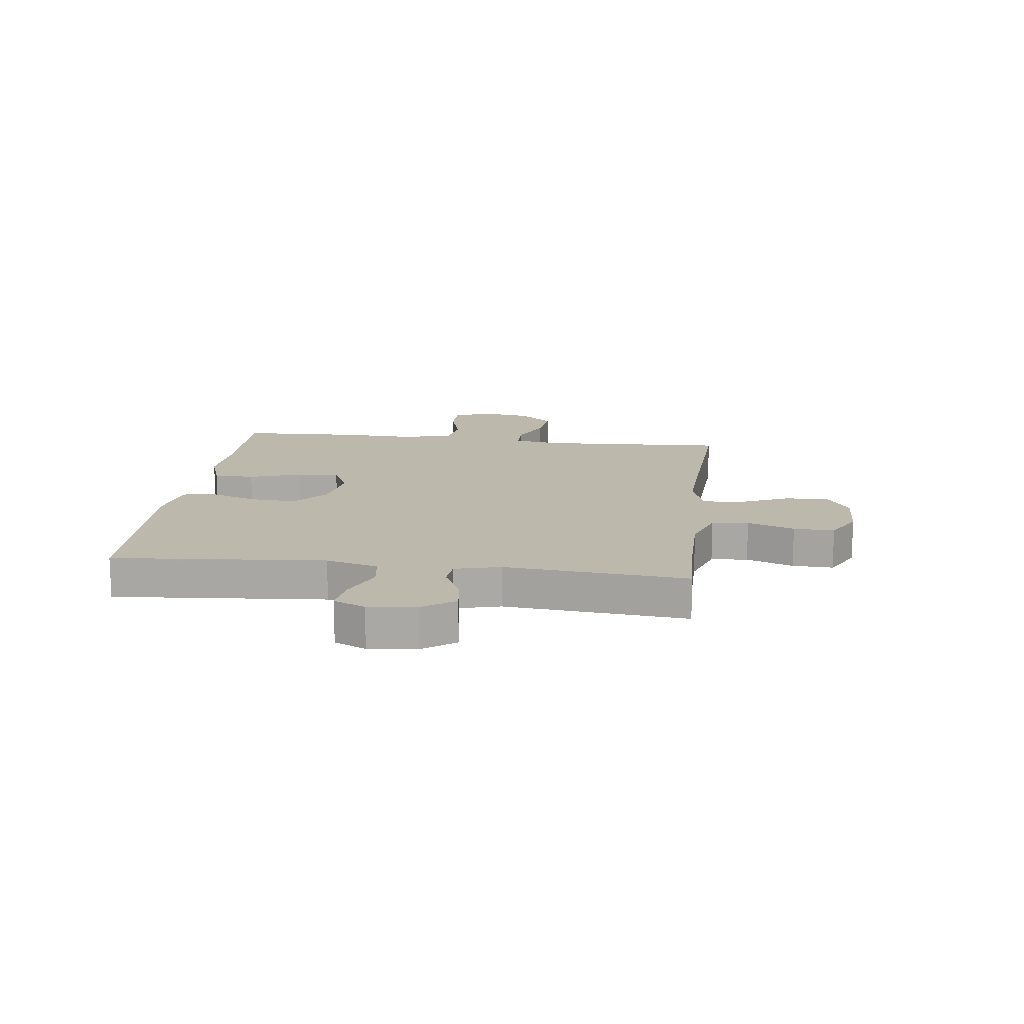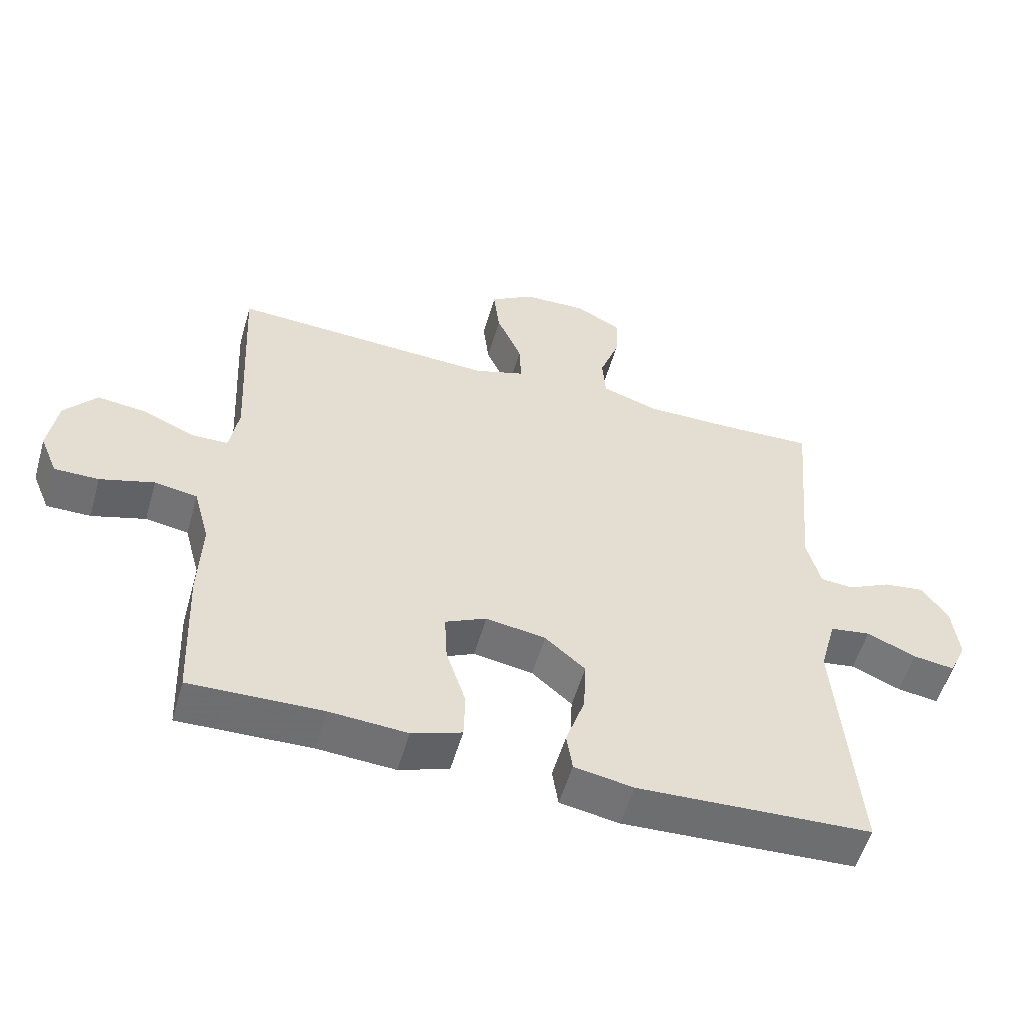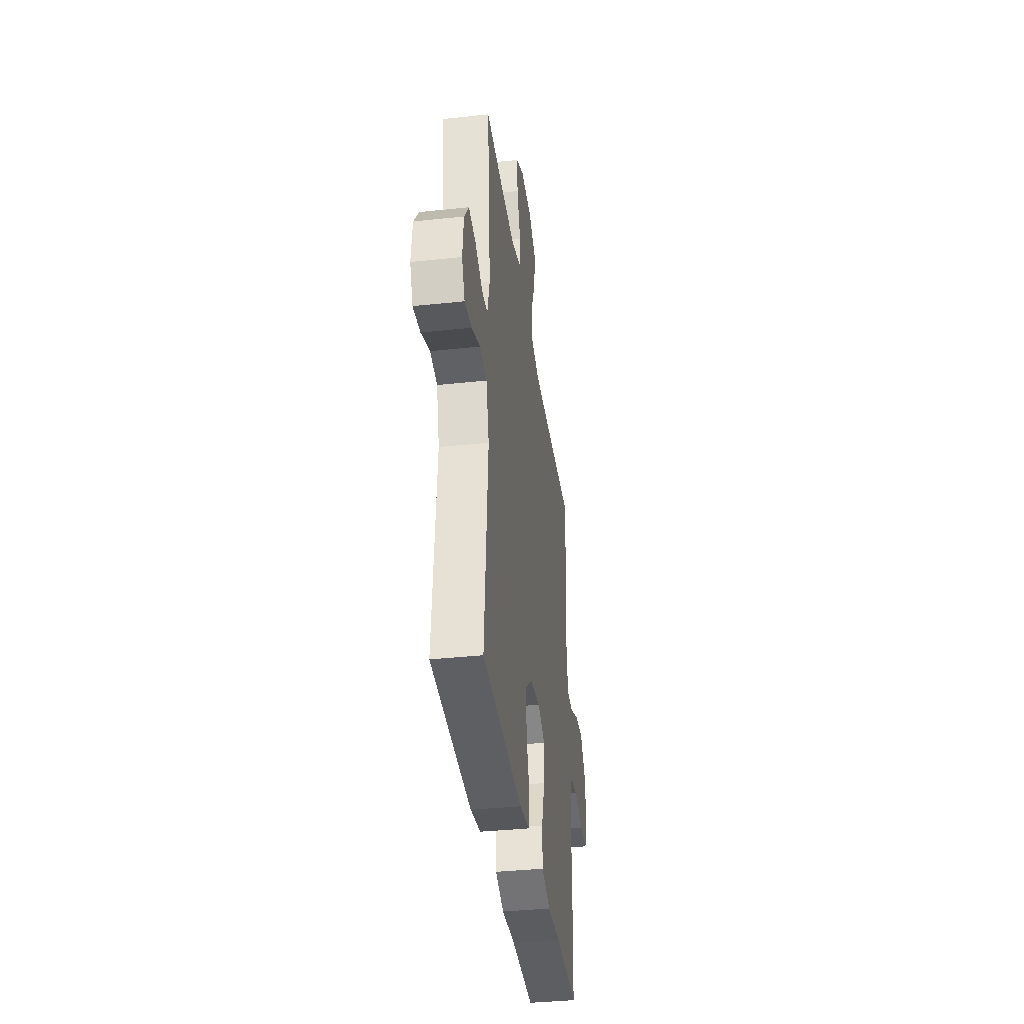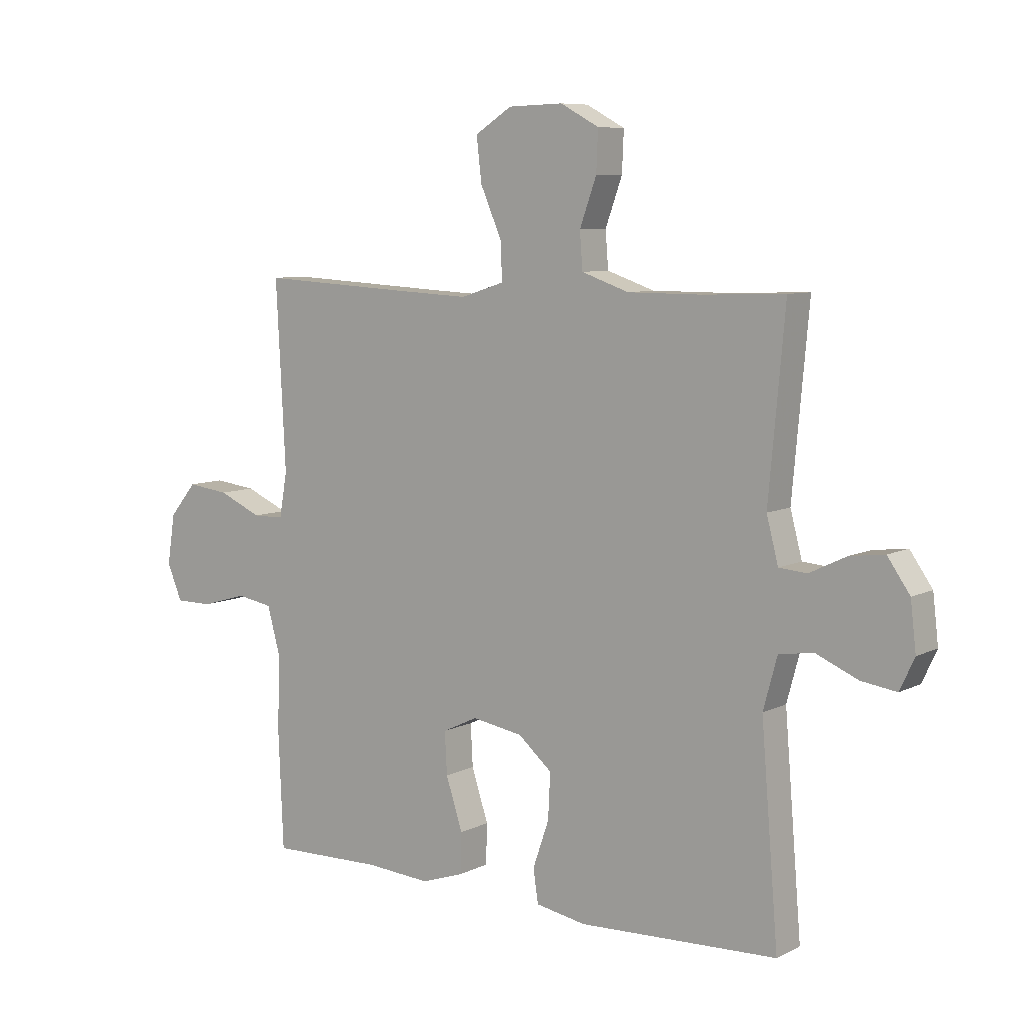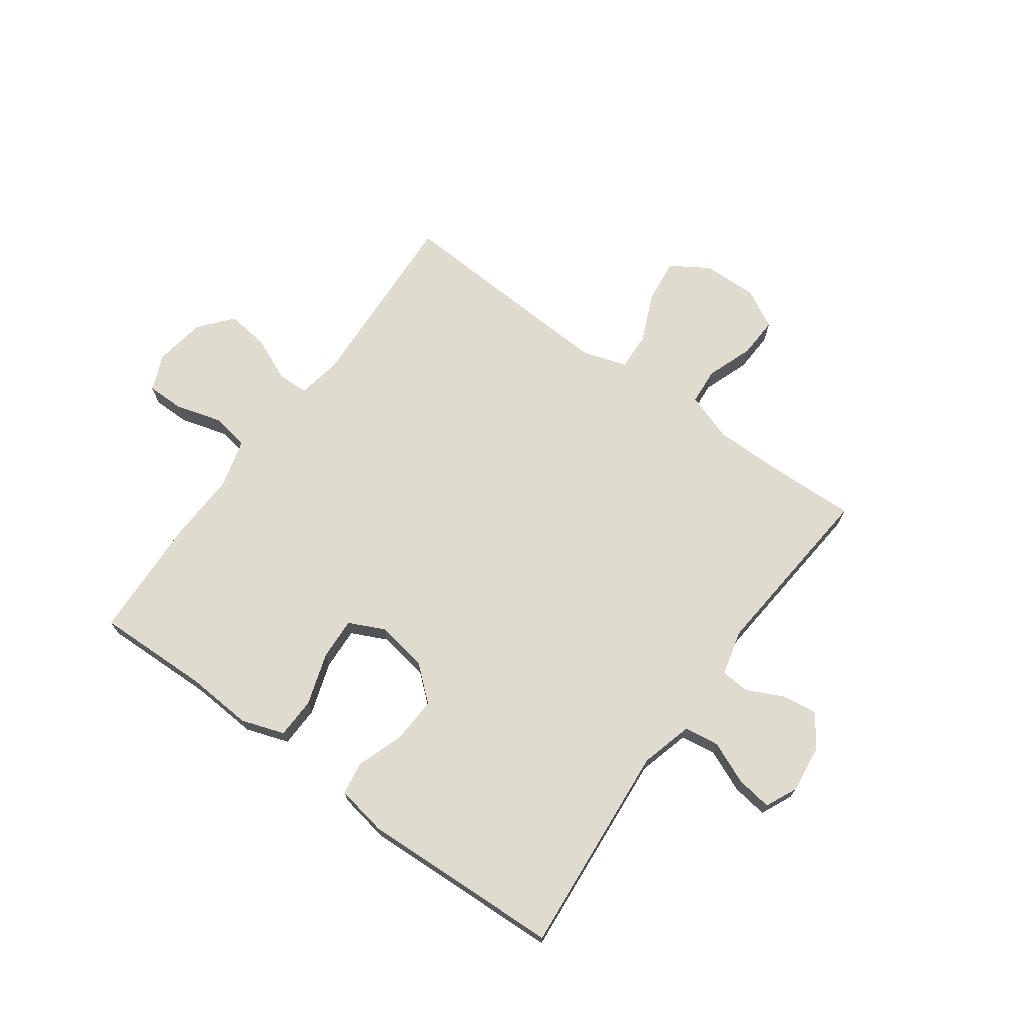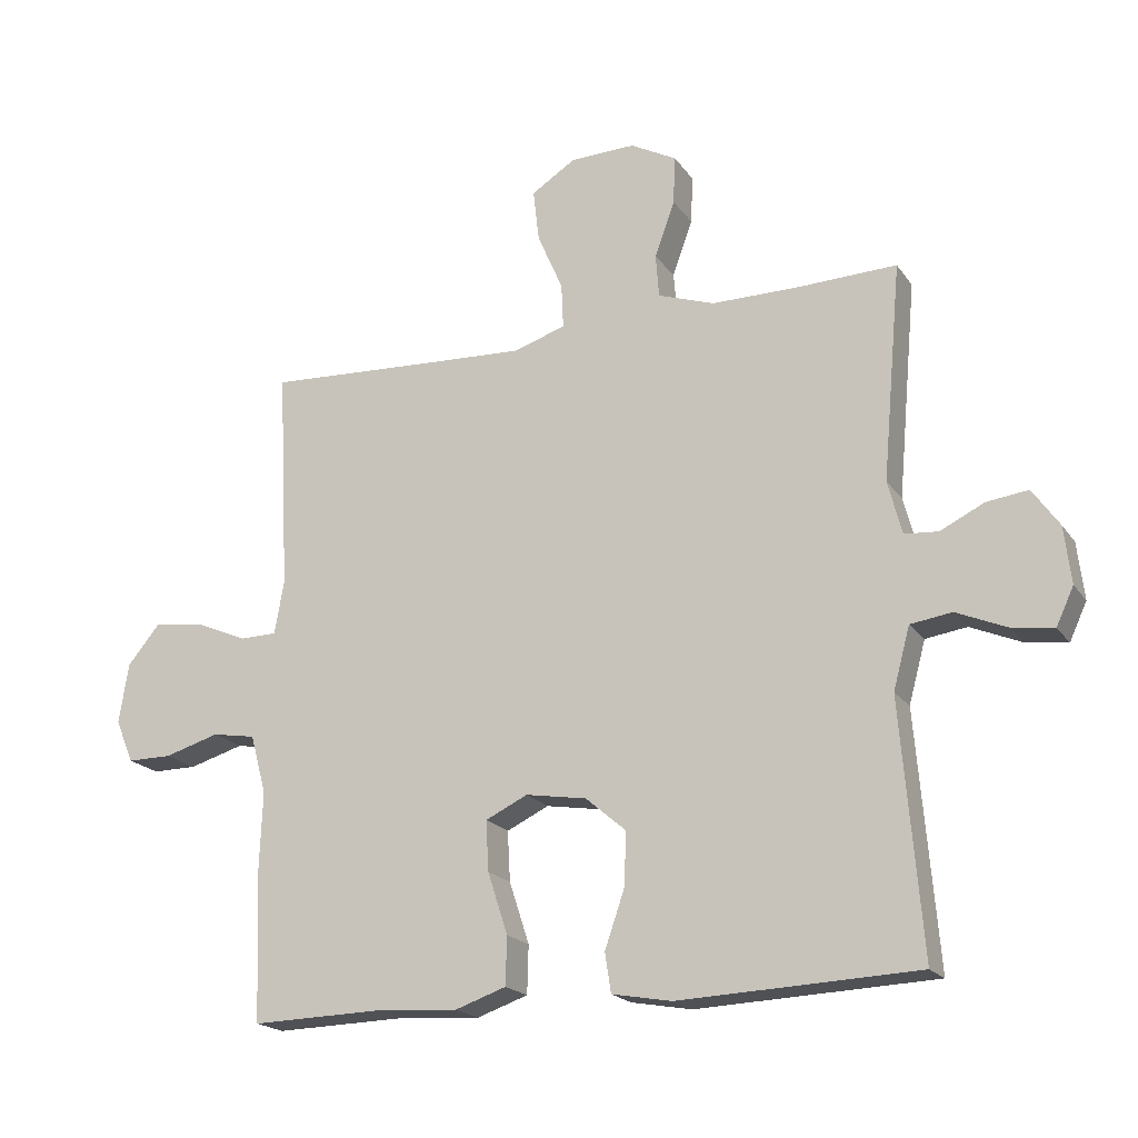
<metadata>
{"format":"obj","ext":"obj","renderer":"f3d","projection":"perspective","resolution":1024,"background":"white","views":[{"elev":14.8,"azim":-82.9,"up":"+Y"},{"elev":-54.7,"azim":164.0,"up":"+Z"},{"elev":-37.5,"azim":-82.2,"up":"+Z"},{"elev":7.9,"azim":-143.3,"up":"+Z"},{"elev":70.4,"azim":-144.1,"up":"+Y"},{"elev":-19.4,"azim":-155.5,"up":"+Z"}]}
</metadata>
<code>
v 0.5 0.07 -0.5
v 0.299 0.07 -0.495
v 0.181 0.07 -0.503
v 0.105 0.07 -0.477
v 0.103 0.07 -0.405
v 0.133 0.07 -0.313
v 0.137 0.07 -0.238
v 0.074 0.07 -0.208
v -0.017 0.07 -0.223
v -0.078 0.07 -0.275
v -0.074 0.07 -0.356
v -0.045 0.07 -0.44
v -0.054 0.07 -0.499
v -0.144 0.07 -0.515
v -0.5 0.07 -0.5
v -0.469 0.07 -0.125
v -0.494 0.07 -0.033
v -0.556 0.07 -0.024
v -0.631 0.07 -0.056
v -0.694 0.07 -0.065
v -0.72 0.07 -0.009
v -0.71 0.07 0.076
v -0.67 0.07 0.133
v -0.608 0.07 0.125
v -0.542 0.07 0.093
v -0.492 0.07 0.097
v -0.471 0.07 0.177
v -0.5 0.07 0.5
v -0.352 0.07 0.495
v -0.222 0.07 0.495
v -0.137 0.07 0.524
v -0.132 0.07 0.589
v -0.162 0.07 0.672
v -0.165 0.07 0.744
v -0.096 0.07 0.781
v 0.002 0.07 0.778
v 0.068 0.07 0.736
v 0.059 0.07 0.658
v 0.021 0.07 0.571
v 0.018 0.07 0.504
v 0.096 0.07 0.479
v 0.221 0.07 0.485
v 0.5 0.07 0.5
v 0.483 0.07 0.168
v 0.497 0.07 0.088
v 0.553 0.07 0.087
v 0.631 0.07 0.121
v 0.706 0.07 0.13
v 0.755 0.07 0.071
v 0.769 0.07 -0.019
v 0.742 0.07 -0.083
v 0.675 0.07 -0.083
v 0.593 0.07 -0.059
v 0.528 0.07 -0.07
v 0.504 0.07 -0.158
v 0.509 0.07 -0.286
v 0.5 0 -0.5
v 0.299 0 -0.495
v 0.181 0 -0.503
v 0.105 0 -0.477
v 0.103 0 -0.405
v 0.133 0 -0.313
v 0.137 0 -0.238
v 0.074 0 -0.208
v -0.017 0 -0.223
v -0.078 0 -0.275
v -0.074 0 -0.356
v -0.045 0 -0.44
v -0.054 0 -0.499
v -0.144 0 -0.515
v -0.5 0 -0.5
v -0.469 0 -0.125
v -0.494 0 -0.033
v -0.556 0 -0.024
v -0.631 0 -0.056
v -0.694 0 -0.065
v -0.72 0 -0.009
v -0.71 0 0.076
v -0.67 0 0.133
v -0.608 0 0.125
v -0.542 0 0.093
v -0.492 0 0.097
v -0.471 0 0.177
v -0.5 0 0.5
v -0.352 0 0.495
v -0.222 0 0.495
v -0.137 0 0.524
v -0.132 0 0.589
v -0.162 0 0.672
v -0.165 0 0.744
v -0.096 0 0.781
v 0.002 0 0.778
v 0.068 0 0.736
v 0.059 0 0.658
v 0.021 0 0.571
v 0.018 0 0.504
v 0.096 0 0.479
v 0.221 0 0.485
v 0.5 0 0.5
v 0.483 0 0.168
v 0.497 0 0.088
v 0.553 0 0.087
v 0.631 0 0.121
v 0.706 0 0.13
v 0.755 0 0.071
v 0.769 0 -0.019
v 0.742 0 -0.083
v 0.675 0 -0.083
v 0.593 0 -0.059
v 0.528 0 -0.07
v 0.504 0 -0.158
v 0.509 0 -0.286
f 55 56 1 2
f 54 55 2 3
f 50 51 52 53
f 50 53 54
f 49 50 54
f 46 47 48 49
f 45 46 49 54
f 42 43 44
f 41 42 44 45
f 40 41 45 54
f 36 37 38 39
f 36 39 40
f 35 36 40
f 32 33 34 35
f 31 32 35 40
f 30 31 40 54
f 27 28 29
f 26 27 29 30
f 22 23 24 25
f 22 25 26
f 21 22 26
f 18 19 20 21
f 18 21 26
f 17 18 26 30
f 13 14 15 16
f 11 12 13 16
f 10 11 16 17
f 9 10 17 30
f 3 4 5 6
f 3 6 7
f 54 3 7
f 8 9 30 54
f 7 8 54
f 58 57 112 111
f 59 58 111 110
f 109 108 107 106
f 110 109 106
f 110 106 105
f 105 104 103 102
f 110 105 102 101
f 100 99 98
f 101 100 98 97
f 110 101 97 96
f 95 94 93 92
f 96 95 92
f 96 92 91
f 91 90 89 88
f 96 91 88 87
f 110 96 87 86
f 85 84 83
f 86 85 83 82
f 81 80 79 78
f 82 81 78
f 82 78 77
f 77 76 75 74
f 82 77 74
f 86 82 74 73
f 72 71 70 69
f 72 69 68 67
f 73 72 67 66
f 86 73 66 65
f 62 61 60 59
f 63 62 59
f 63 59 110
f 110 86 65 64
f 110 64 63
f 1 57 58 2
f 2 58 59 3
f 3 59 60 4
f 4 60 61 5
f 5 61 62 6
f 6 62 63 7
f 7 63 64 8
f 8 64 65 9
f 9 65 66 10
f 10 66 67 11
f 11 67 68 12
f 12 68 69 13
f 13 69 70 14
f 14 70 71 15
f 15 71 72 16
f 16 72 73 17
f 17 73 74 18
f 18 74 75 19
f 19 75 76 20
f 20 76 77 21
f 21 77 78 22
f 22 78 79 23
f 23 79 80 24
f 24 80 81 25
f 25 81 82 26
f 26 82 83 27
f 27 83 84 28
f 28 84 85 29
f 29 85 86 30
f 30 86 87 31
f 31 87 88 32
f 32 88 89 33
f 33 89 90 34
f 34 90 91 35
f 35 91 92 36
f 36 92 93 37
f 37 93 94 38
f 38 94 95 39
f 39 95 96 40
f 40 96 97 41
f 41 97 98 42
f 42 98 99 43
f 43 99 100 44
f 44 100 101 45
f 45 101 102 46
f 46 102 103 47
f 47 103 104 48
f 48 104 105 49
f 49 105 106 50
f 50 106 107 51
f 51 107 108 52
f 52 108 109 53
f 53 109 110 54
f 54 110 111 55
f 55 111 112 56
f 56 112 57 1

</code>
